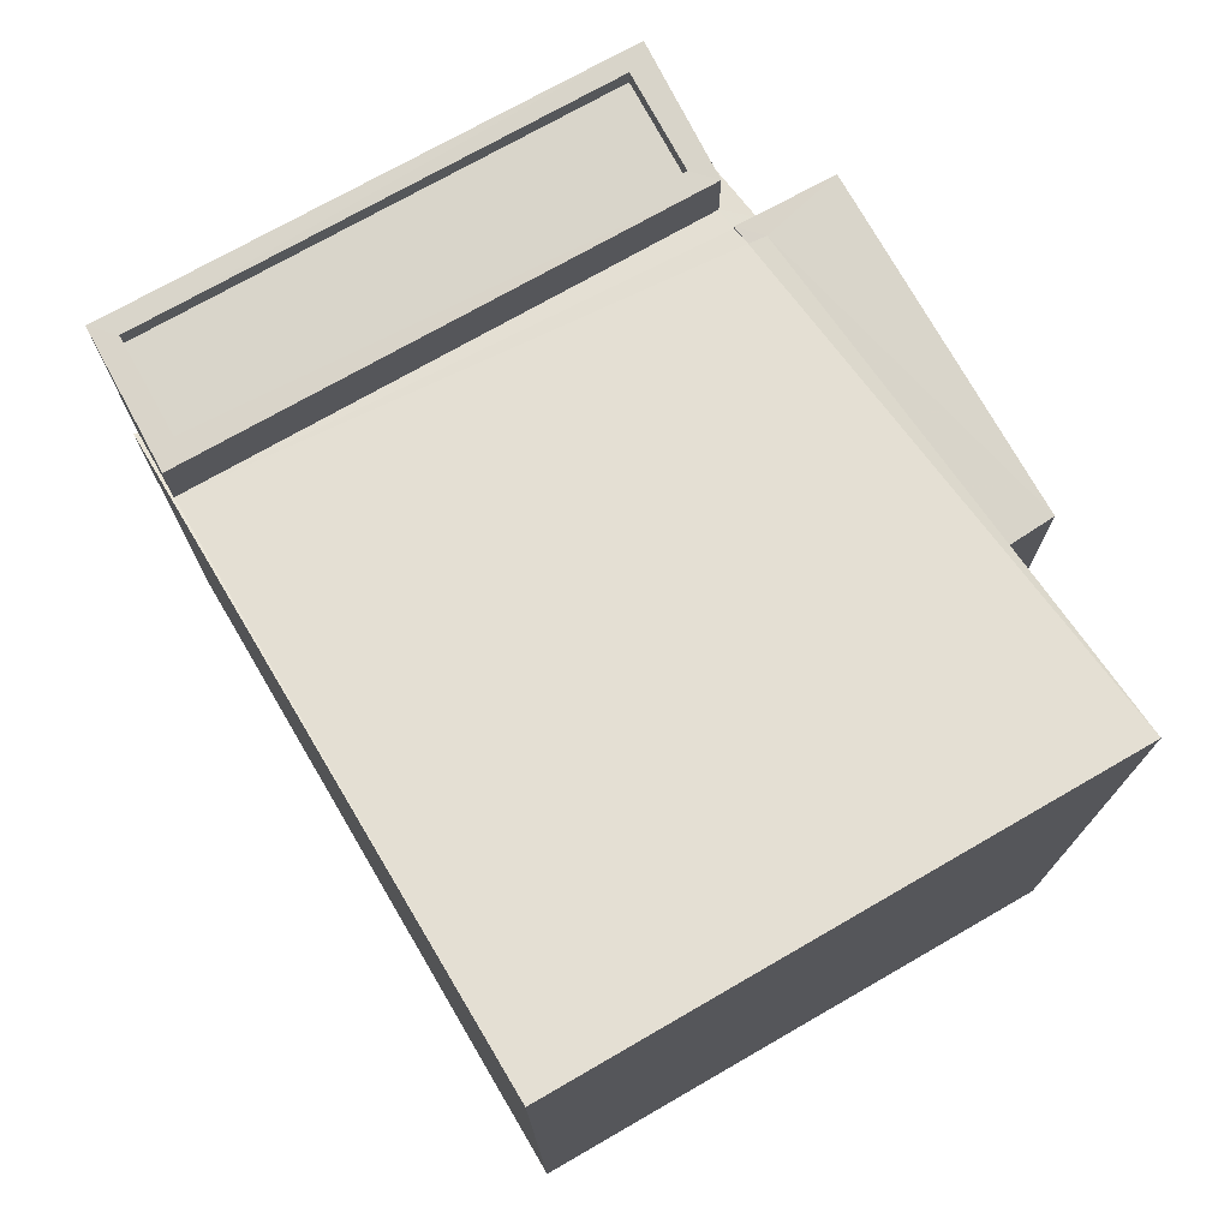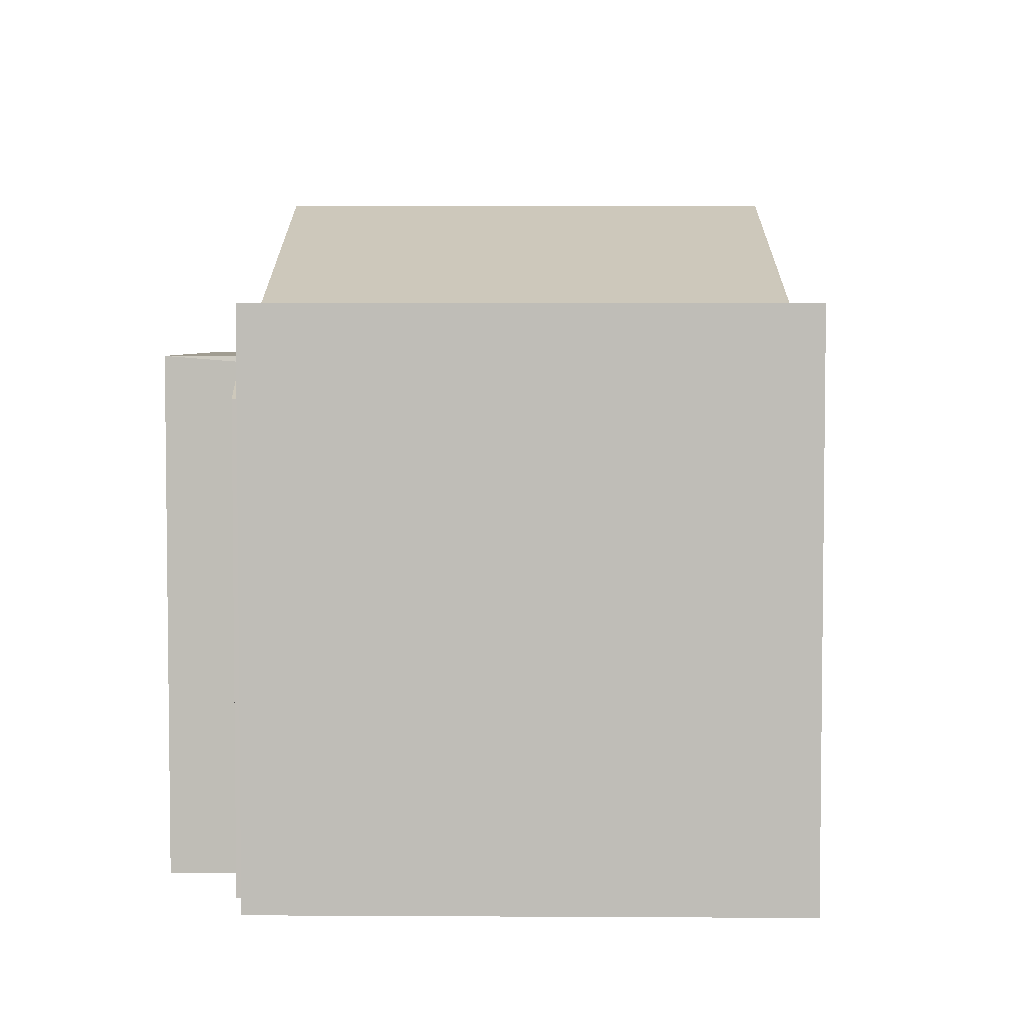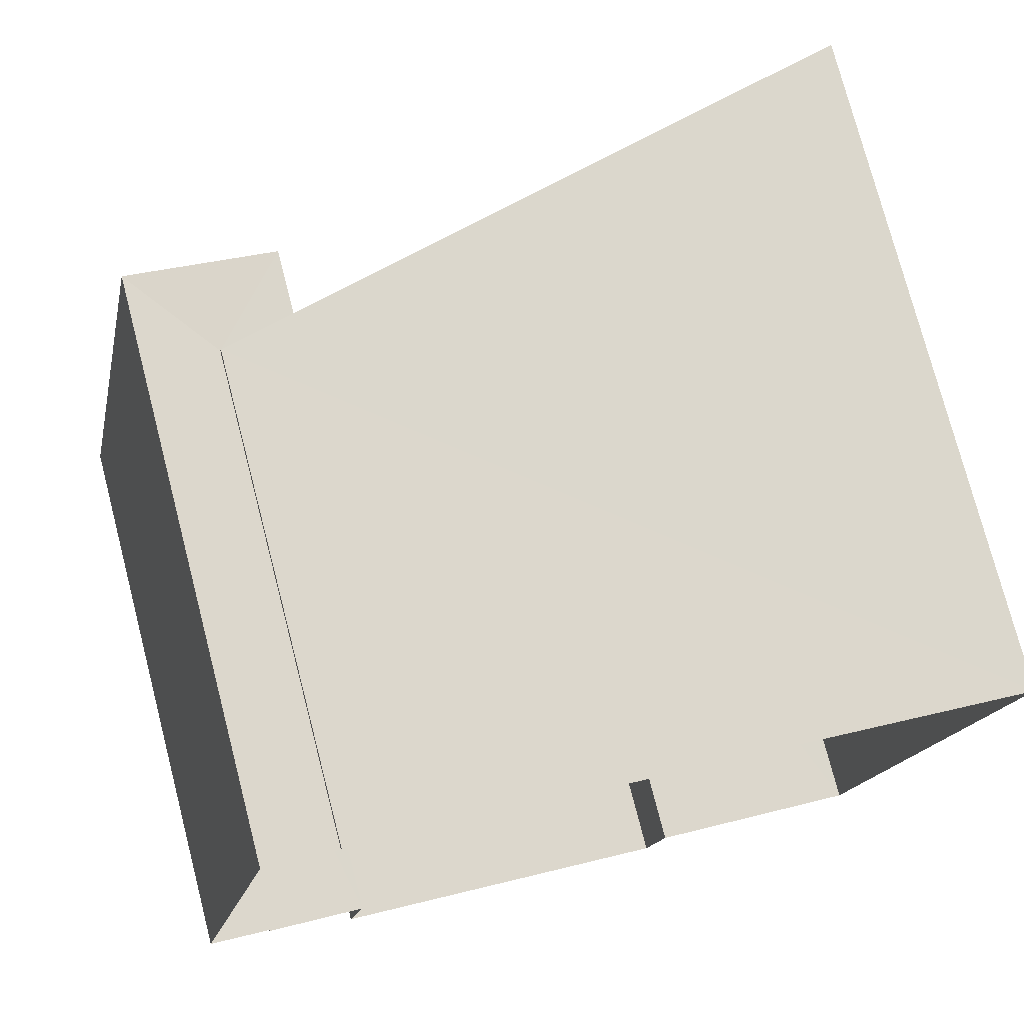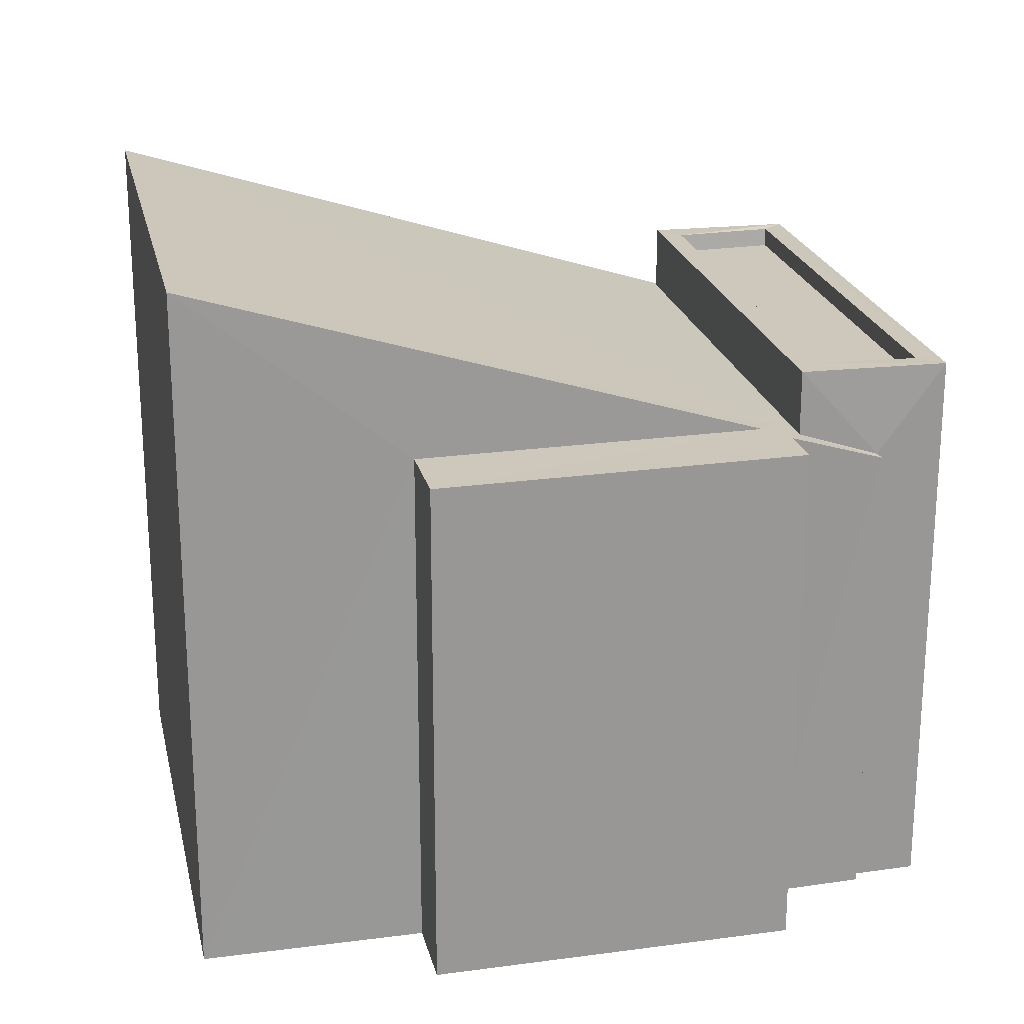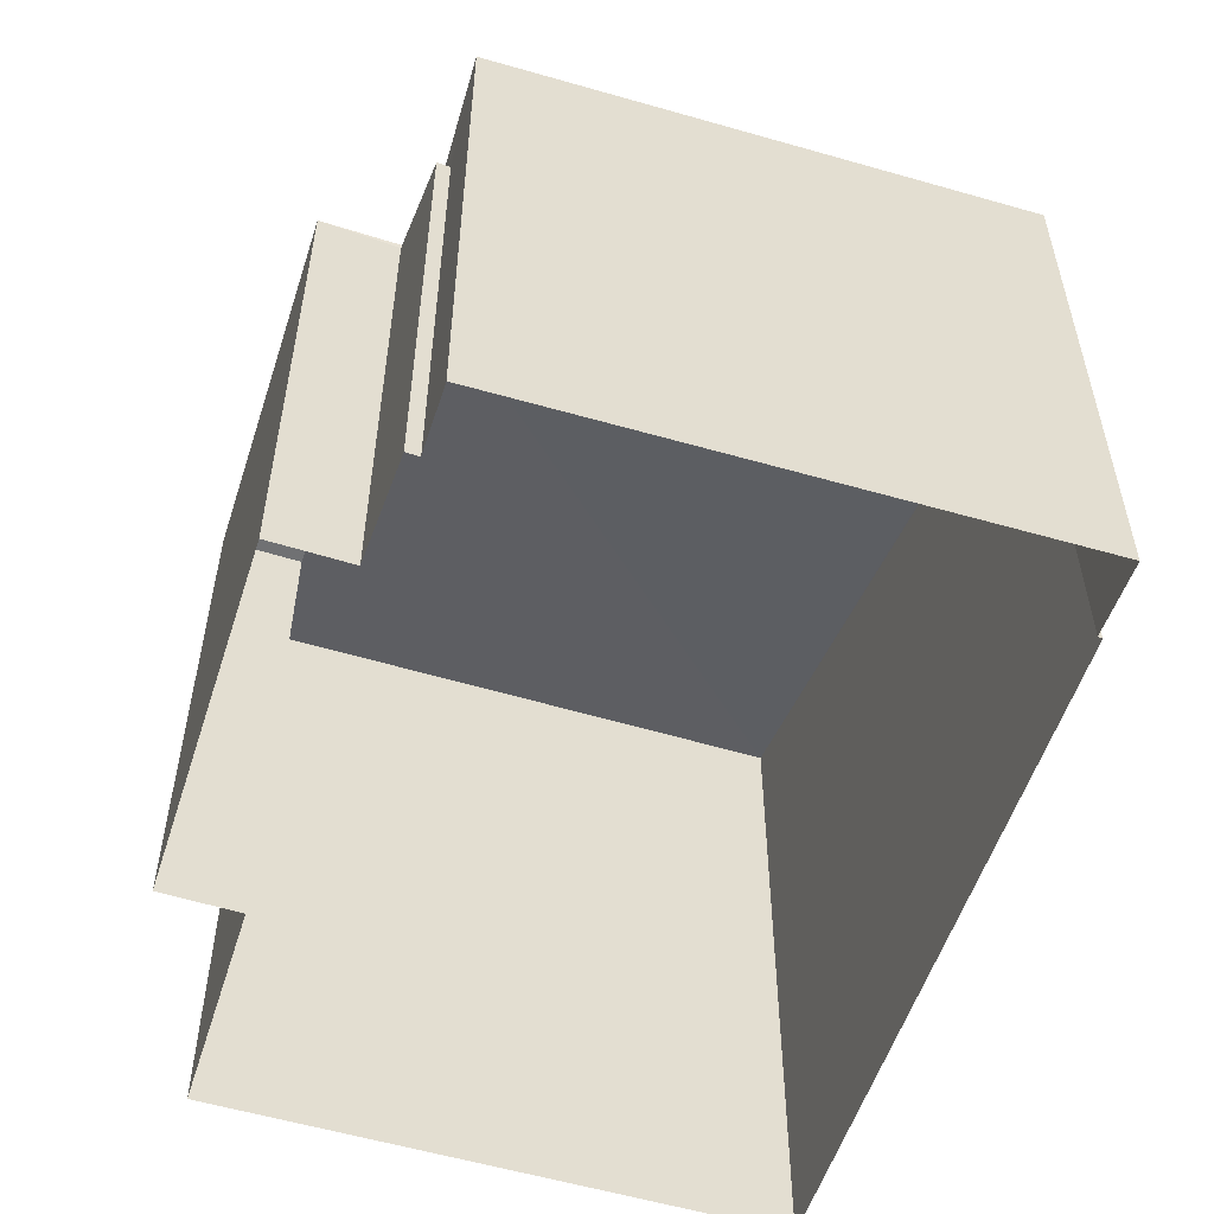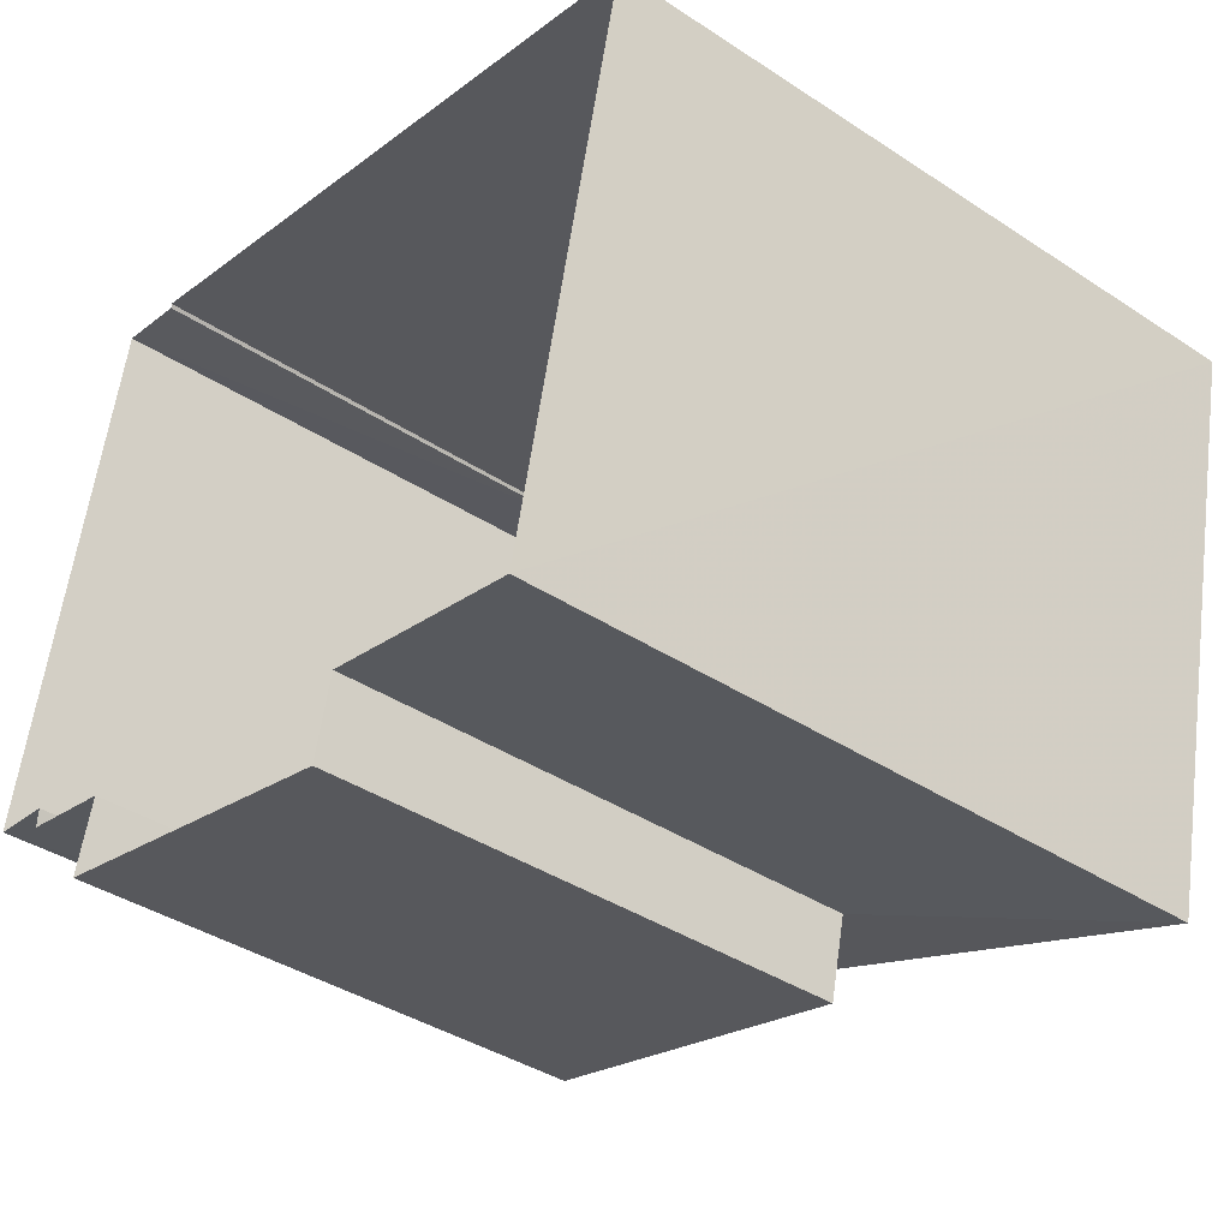
<metadata>
{"format":"obj","ext":"obj","renderer":"f3d","projection":"perspective","resolution":1024,"background":"white","views":[{"elev":74.8,"azim":-107.5,"up":"+Z"},{"elev":4.4,"azim":102.9,"up":"+Z"},{"elev":75.8,"azim":165.5,"up":"+Y"},{"elev":21.9,"azim":0.0,"up":"+Z"},{"elev":-55.1,"azim":84.9,"up":"+Z"},{"elev":-39.2,"azim":-129.4,"up":"+Y"}]}
</metadata>
<code>
v 1.248e+05 7.859e+05 15.25
v 1.248e+05 7.859e+05 15.25
v 1.248e+05 7.859e+05 15.25
v 1.248e+05 7.859e+05 15.26
v 1.248e+05 7.859e+05 15.26
v 1.248e+05 7.859e+05 15.25
v 1.248e+05 7.859e+05 15.26
v 1.248e+05 7.859e+05 15.26
v 1.248e+05 7.859e+05 15.26
v 1.248e+05 7.859e+05 15.26
v 1.248e+05 7.859e+05 15.26
v 1.248e+05 7.859e+05 15.26
v 1.248e+05 7.859e+05 22.41
v 1.248e+05 7.859e+05 22.41
v 1.248e+05 7.859e+05 22.41
v 1.248e+05 7.859e+05 22.41
v 1.248e+05 7.859e+05 22.66
v 1.248e+05 7.859e+05 22.66
v 1.248e+05 7.859e+05 22.66
v 1.248e+05 7.859e+05 22.66
v 1.248e+05 7.859e+05 22.66
v 1.248e+05 7.859e+05 22.66
v 1.248e+05 7.859e+05 22.66
v 1.248e+05 7.859e+05 22.66
v 1.248e+05 7.859e+05 21.94
v 1.248e+05 7.859e+05 21.5
v 1.248e+05 7.859e+05 21.84
v 1.248e+05 7.859e+05 22.02
v 1.248e+05 7.859e+05 24.33
v 1.248e+05 7.859e+05 22.02
v 1.248e+05 7.859e+05 24.32
v 1.248e+05 7.859e+05 21.5
v 1.248e+05 7.859e+05 21.5
v 1.248e+05 7.859e+05 21.81
v 1.248e+05 7.859e+05 21.94
v 1.248e+05 7.859e+05 21.5
v 1.248e+05 7.859e+05 22.02
v 1.248e+05 7.859e+05 22.02
v 1.248e+05 7.859e+05 22.02
v 1.248e+05 7.859e+05 22.02
f 1 2 3
f 2 4 5
f 6 3 7
f 8 9 10
f 9 5 10
f 11 9 12
f 11 7 3
f 3 2 5
f 11 5 9
f 11 3 5
f 13 14 15
f 13 16 14
f 17 18 19
f 17 19 20
f 21 22 23
f 21 19 18
f 23 22 24
f 19 21 23
f 20 22 17
f 20 24 22
f 25 26 27
f 28 29 30
f 29 28 31
f 26 32 27
f 33 31 34
f 25 27 35
f 35 34 28
f 36 33 34
f 27 34 35
f 34 31 28
f 37 30 38
f 38 30 39
f 37 28 30
f 39 30 40
f 13 24 16
f 13 23 24
f 19 13 15
f 19 23 13
f 20 19 15
f 14 20 15
f 20 14 16
f 24 20 16
f 34 18 36
f 5 36 10
f 10 36 17
f 36 18 17
f 17 8 10
f 17 22 8
f 21 32 22
f 22 32 8
f 21 27 32
f 8 32 9
f 27 21 18
f 34 27 18
f 32 26 12
f 9 32 12
f 5 4 33
f 36 5 33
f 11 12 26
f 25 11 26
f 3 40 1
f 1 40 29
f 40 30 29
f 31 2 1
f 29 31 1
f 2 33 4
f 2 31 33
f 35 37 25
f 11 25 7
f 7 25 38
f 25 37 38
f 38 6 7
f 38 39 6
f 40 6 39
f 40 3 6
f 35 28 37

</code>
